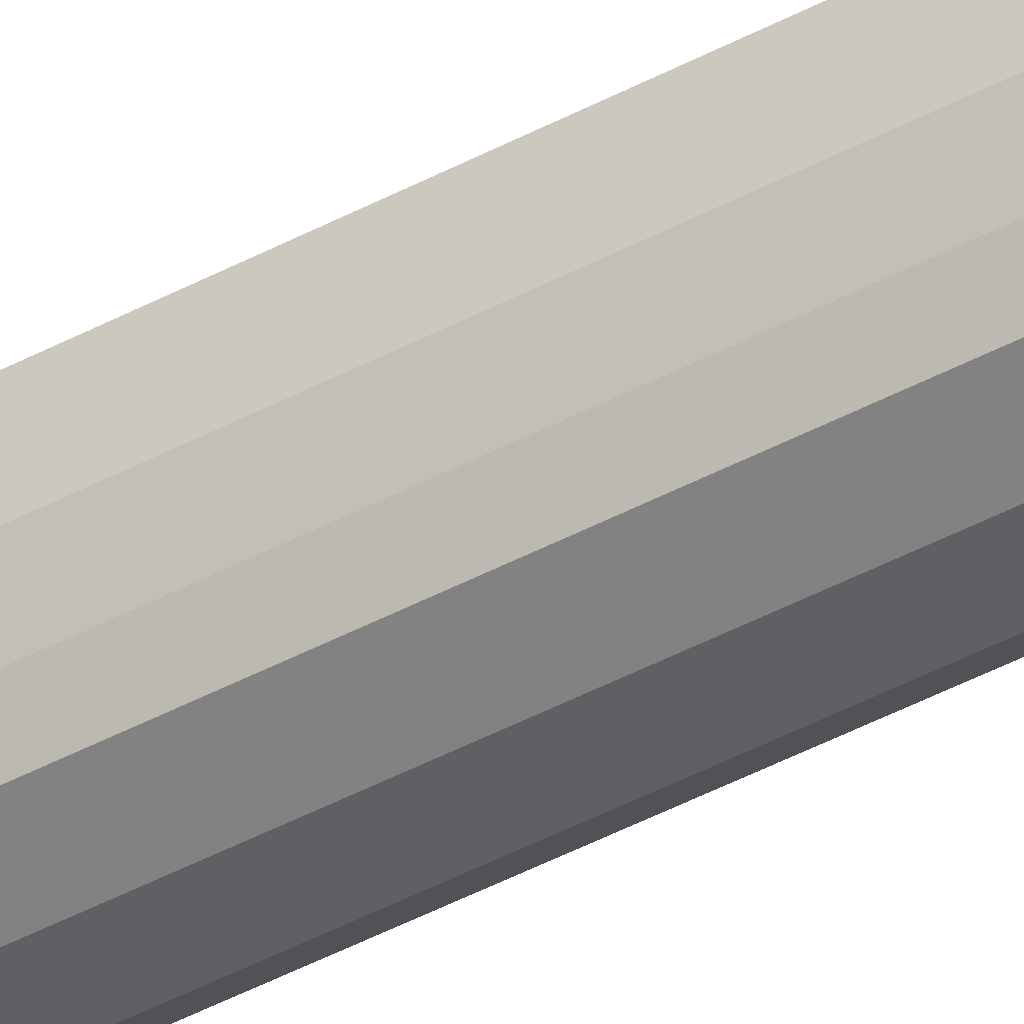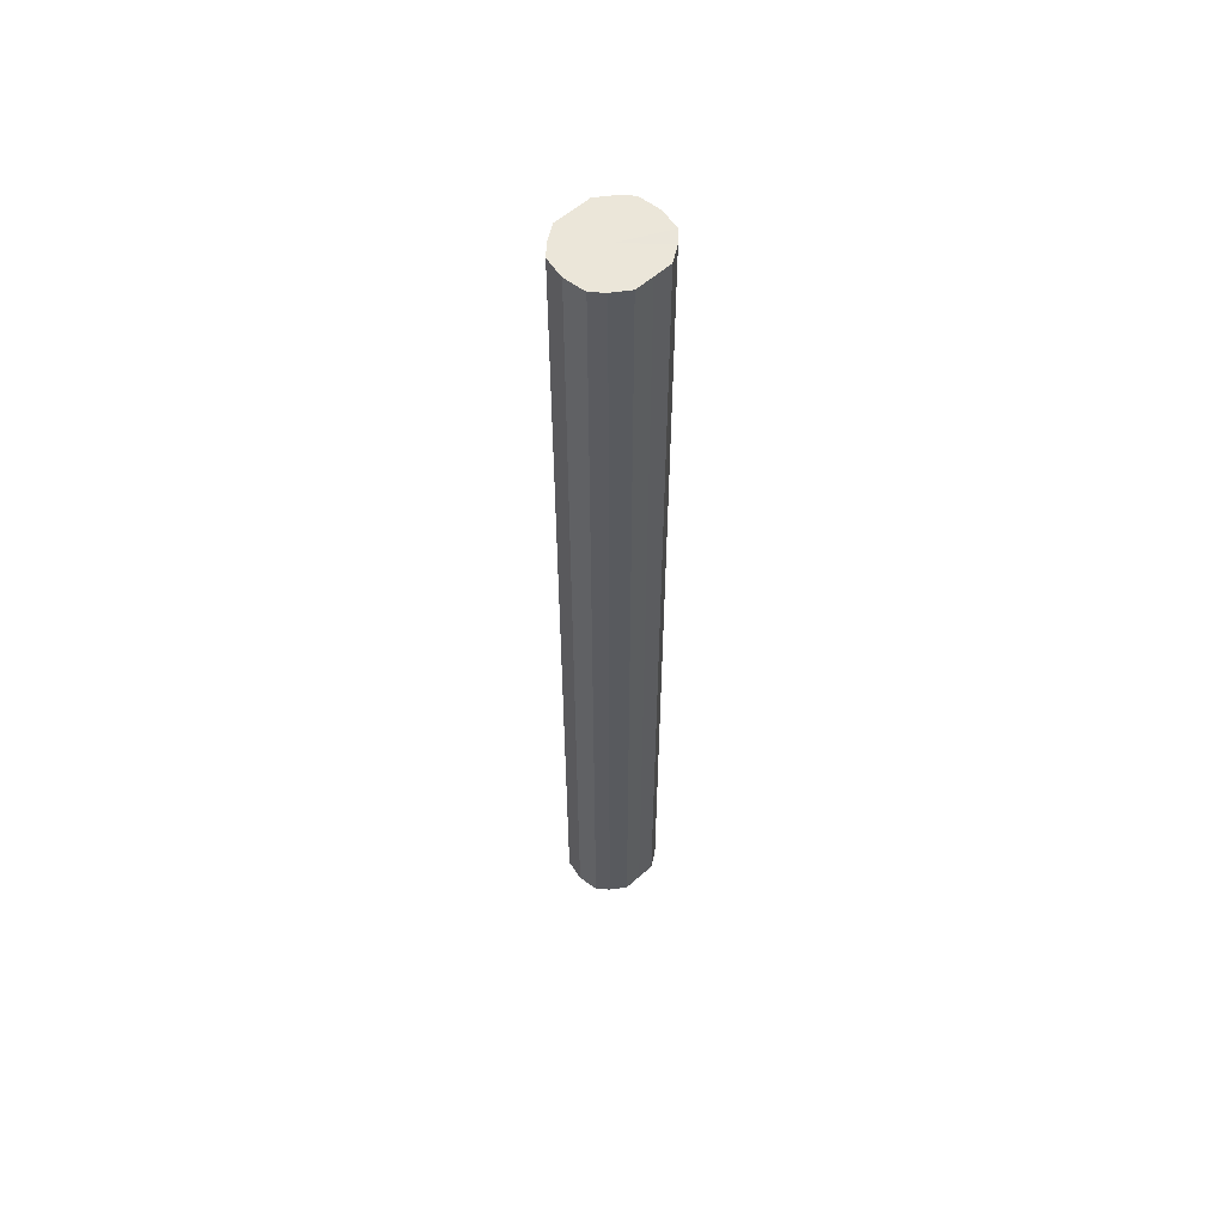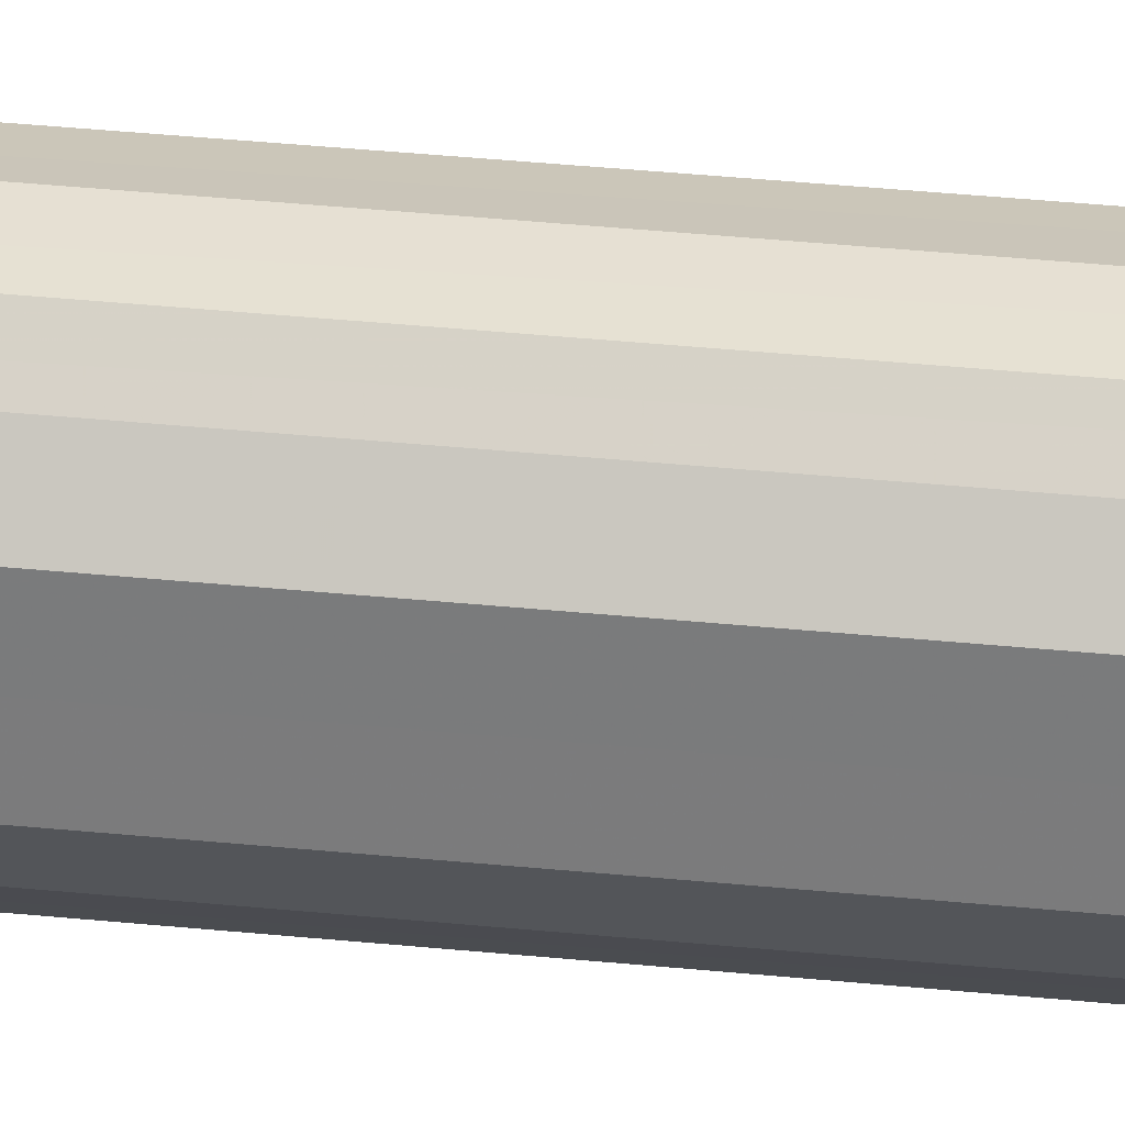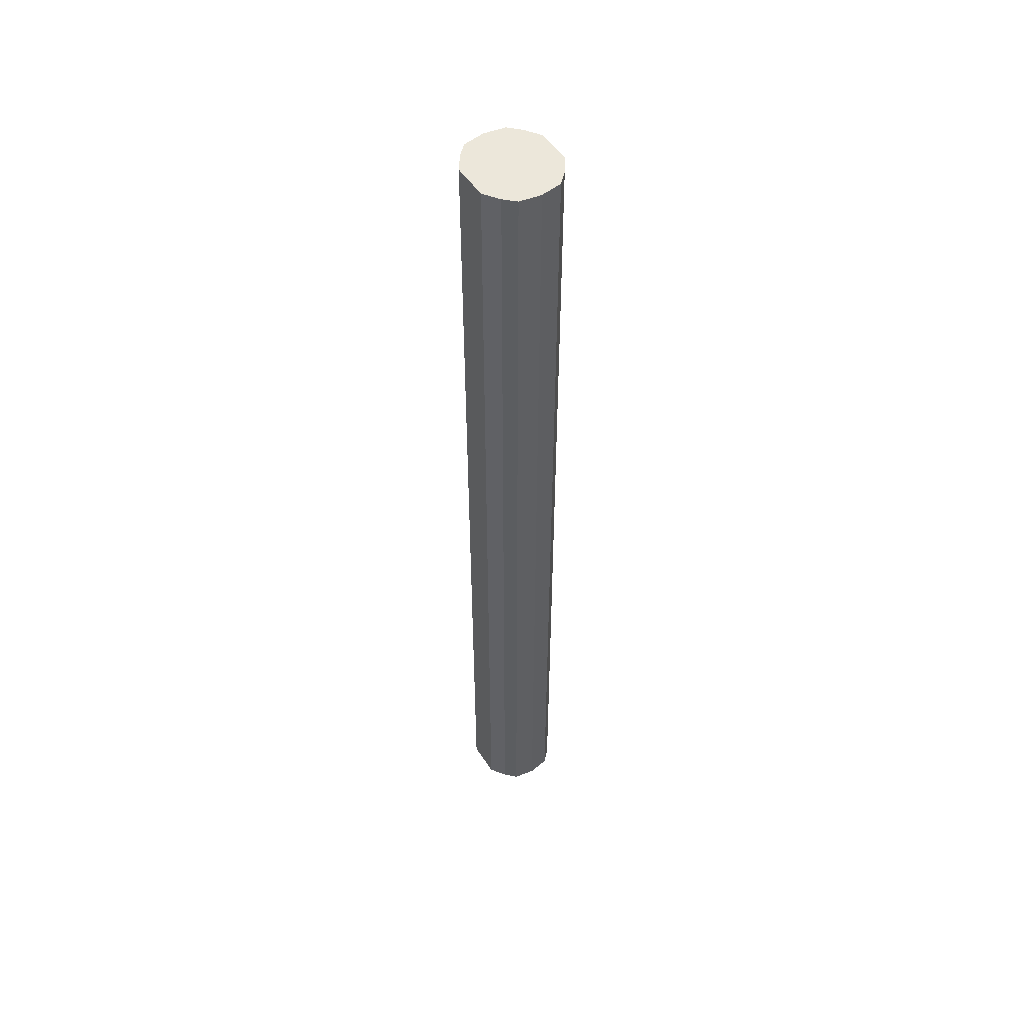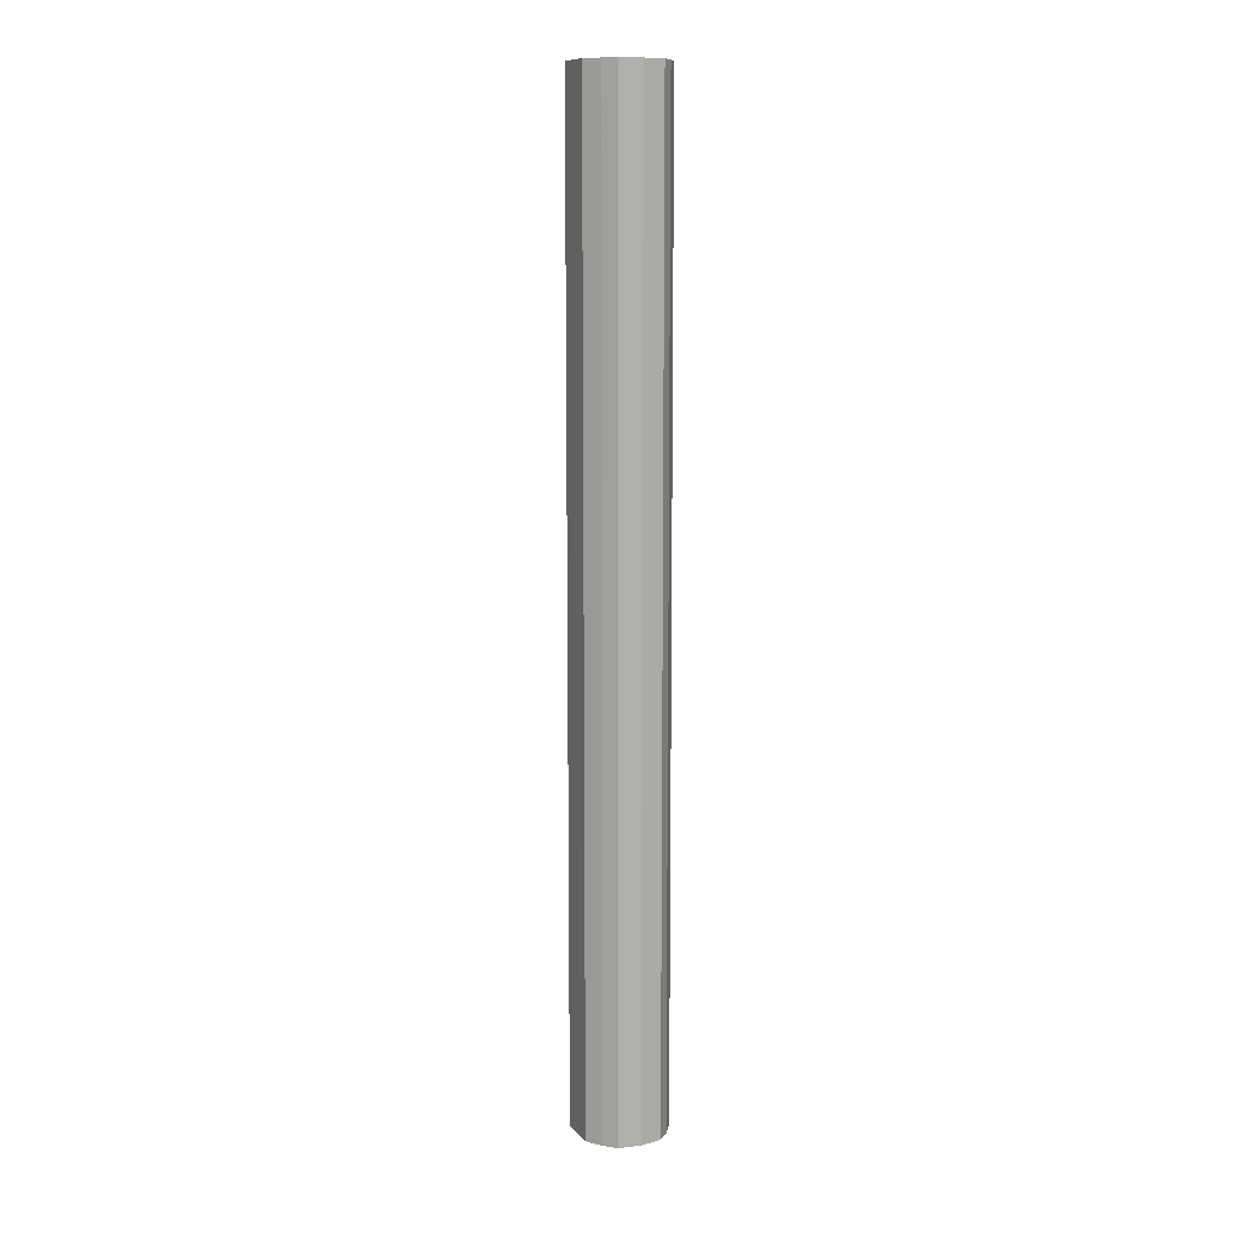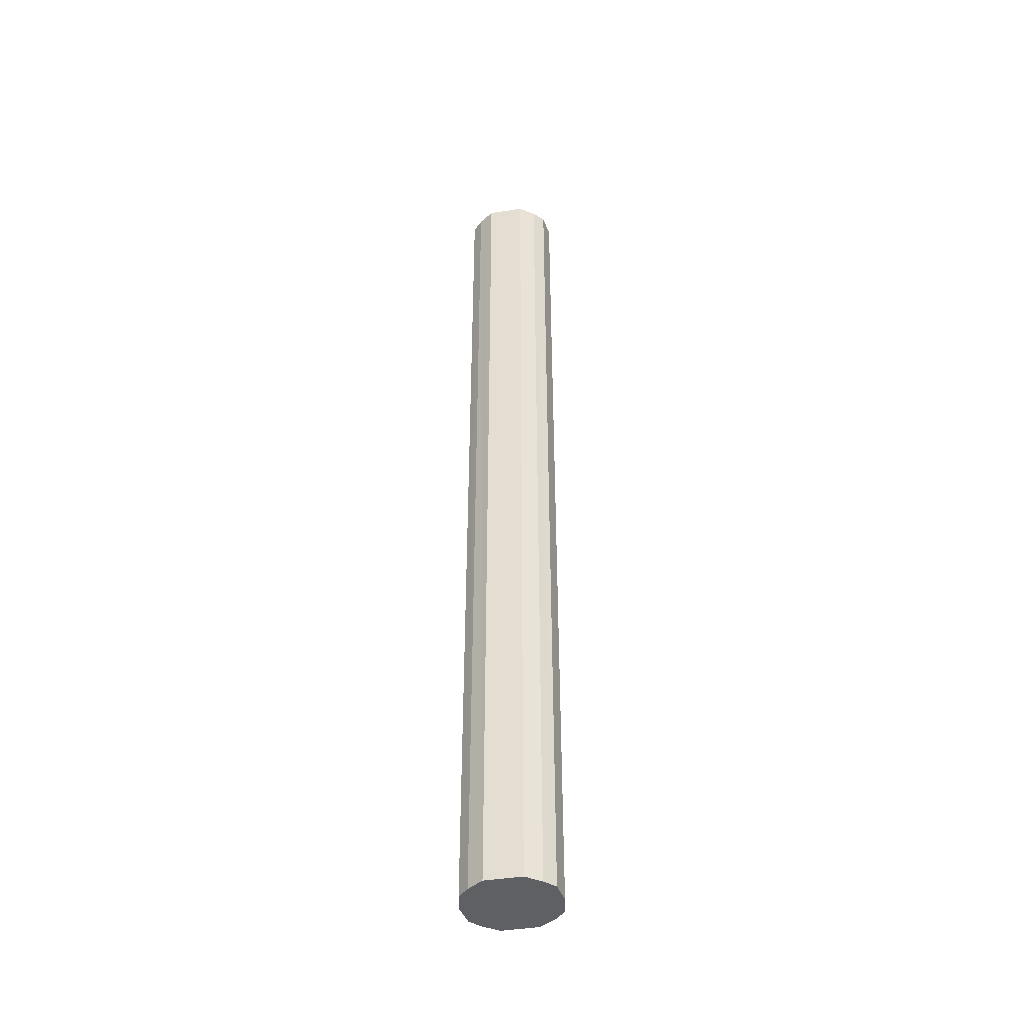
<metadata>
{"format":"obj","ext":"obj","renderer":"f3d","projection":"perspective","resolution":1024,"background":"white","views":[{"elev":-53.3,"azim":118.7,"up":"+Z"},{"elev":57.2,"azim":-132.6,"up":"+Y"},{"elev":30.1,"azim":-81.1,"up":"+Z"},{"elev":51.5,"azim":-32.2,"up":"+Y"},{"elev":11.1,"azim":155.3,"up":"+Y"},{"elev":-43.8,"azim":-79.5,"up":"+Y"}]}
</metadata>
<code>
o 26792
v 2199 1913 7.753
v 2199 1913 7.736
v 2199 1912 7.753
v 2199 1913 7.722
v 2199 1912 7.736
v 2199 1913 7.771
v 2199 1912 7.771
v 2199 1913 7.712
v 2199 1912 7.722
v 2199 1913 7.785
v 2199 1912 7.785
v 2199 1913 7.709
v 2199 1912 7.712
v 2199 1913 7.795
v 2199 1912 7.795
v 2199 1913 7.712
v 2199 1912 7.709
v 2199 1913 7.798
v 2199 1912 7.798
v 2199 1913 7.722
v 2199 1912 7.712
v 2199 1913 7.795
v 2199 1912 7.795
v 2199 1913 7.736
v 2199 1912 7.722
v 2199 1913 7.785
v 2199 1912 7.785
v 2199 1913 7.753
v 2199 1912 7.736
v 2199 1913 7.771
v 2199 1912 7.771
v 2199 1912 7.753
v 2199 1912 7.753
v 2199 1913 7.736
v 2199 1912 7.736
v 2199 1913 7.722
v 2199 1912 7.722
v 2199 1912 7.771
v 2199 1913 7.753
v 2199 1912 7.785
v 2199 1913 7.771
v 2199 1913 7.712
v 2199 1912 7.712
v 2199 1912 7.795
v 2199 1913 7.785
v 2199 1912 7.798
v 2199 1913 7.795
v 2199 1913 7.709
v 2199 1912 7.709
v 2199 1912 7.795
v 2199 1913 7.798
v 2199 1912 7.785
v 2199 1913 7.795
v 2199 1913 7.712
v 2199 1912 7.712
v 2199 1912 7.771
v 2199 1913 7.785
v 2199 1912 7.753
v 2199 1913 7.771
v 2199 1913 7.722
v 2199 1912 7.722
v 2199 1912 7.736
v 2199 1913 7.753
v 2199 1913 7.736
v 2199 1913 7.753
v 2199 1913 7.736
v 2199 1913 7.753
v 2199 1913 7.722
v 2199 1913 7.771
v 2199 1913 7.712
v 2199 1913 7.785
v 2199 1913 7.709
v 2199 1913 7.795
v 2199 1913 7.712
v 2199 1913 7.798
v 2199 1913 7.722
v 2199 1913 7.795
v 2199 1913 7.736
v 2199 1913 7.785
v 2199 1913 7.753
v 2199 1913 7.771
v 2199 1912 7.753
v 2199 1912 7.753
v 2199 1912 7.736
v 2199 1912 7.771
v 2199 1912 7.722
v 2199 1912 7.785
v 2199 1912 7.712
v 2199 1912 7.795
v 2199 1912 7.709
v 2199 1912 7.798
v 2199 1912 7.712
v 2199 1912 7.795
v 2199 1912 7.722
v 2199 1912 7.785
v 2199 1912 7.736
v 2199 1912 7.771
v 2199 1912 7.753
f 1 2 3
f 2 4 5
f 6 1 7
f 4 8 9
f 10 6 11
f 8 12 13
f 14 10 15
f 12 16 17
f 18 14 19
f 16 20 21
f 22 18 23
f 20 24 25
f 26 22 27
f 24 28 29
f 30 26 31
f 28 30 32
f 33 34 35
f 35 36 37
f 38 39 33
f 40 41 38
f 37 42 43
f 44 45 40
f 46 47 44
f 43 48 49
f 50 51 46
f 52 53 50
f 49 54 55
f 56 57 52
f 58 59 56
f 55 60 61
f 62 63 58
f 61 64 62
f 65 66 67
f 65 68 66
f 65 67 69
f 65 70 68
f 65 69 71
f 65 72 70
f 65 71 73
f 65 74 72
f 65 73 75
f 65 76 74
f 65 75 77
f 65 78 76
f 65 77 79
f 65 80 78
f 65 79 81
f 65 81 80
f 82 83 84
f 82 85 83
f 82 84 86
f 82 87 85
f 82 86 88
f 82 89 87
f 82 88 90
f 82 91 89
f 82 90 92
f 82 93 91
f 82 92 94
f 82 95 93
f 82 94 96
f 82 97 95
f 82 96 98
f 82 98 97

</code>
